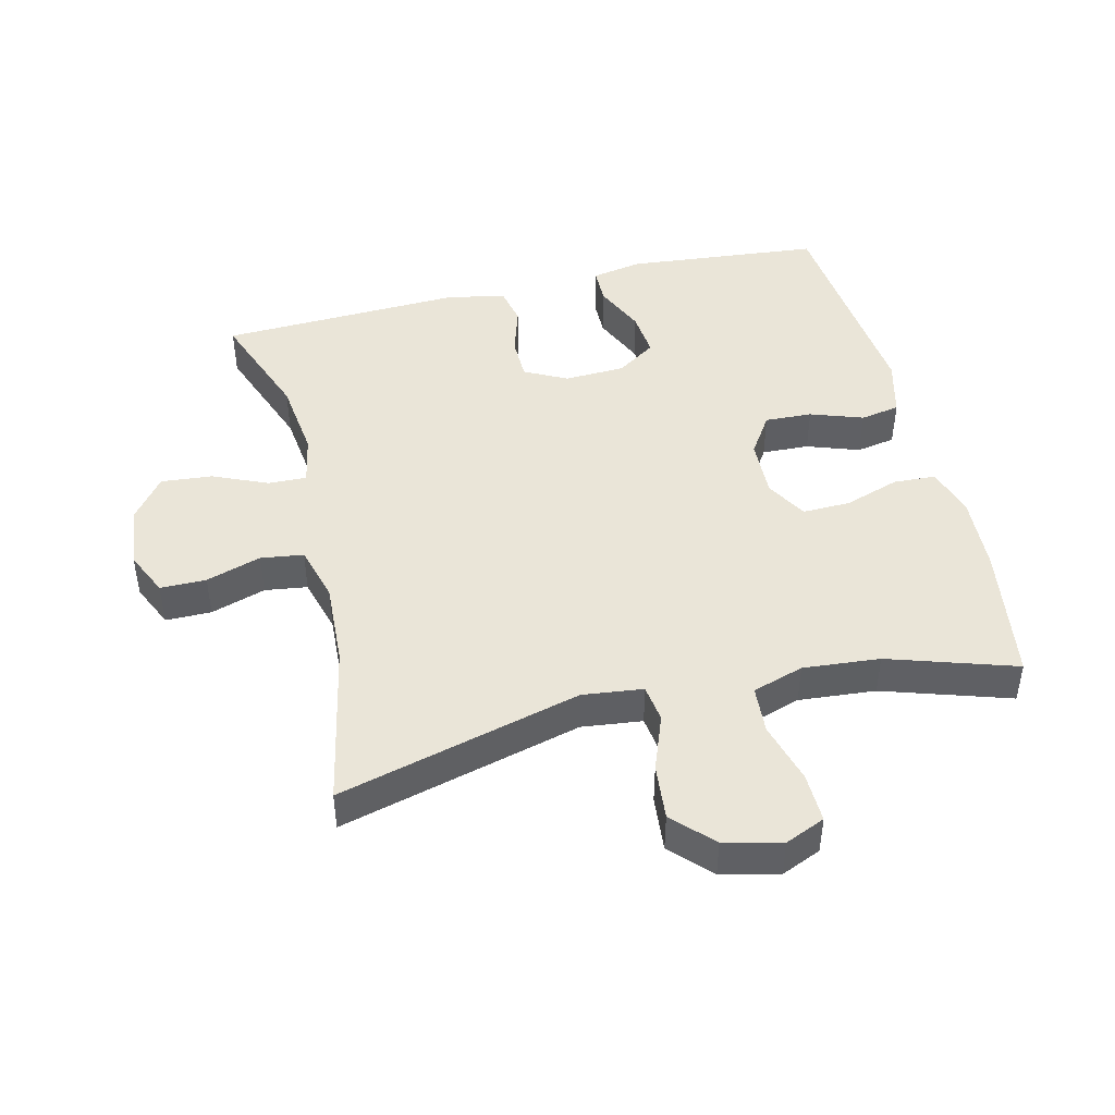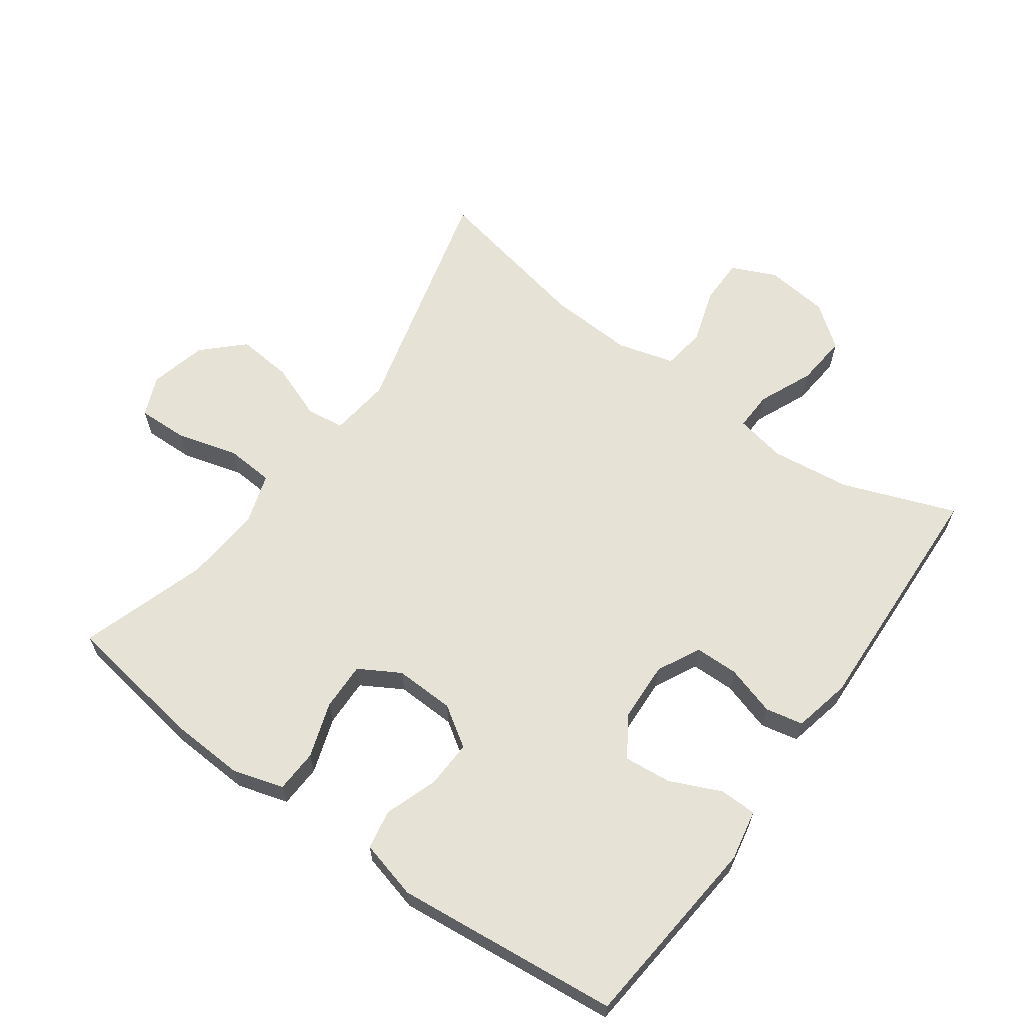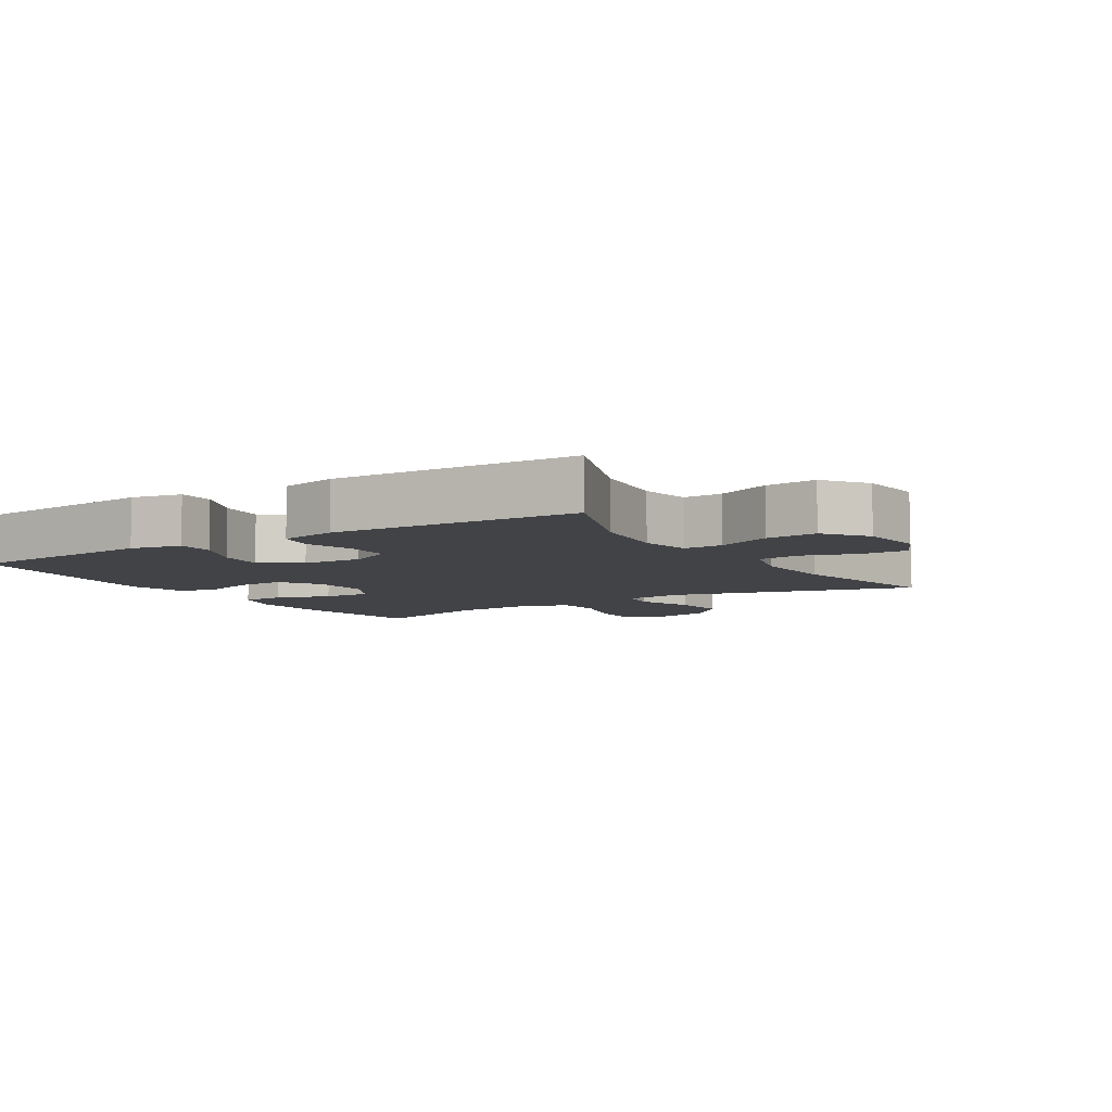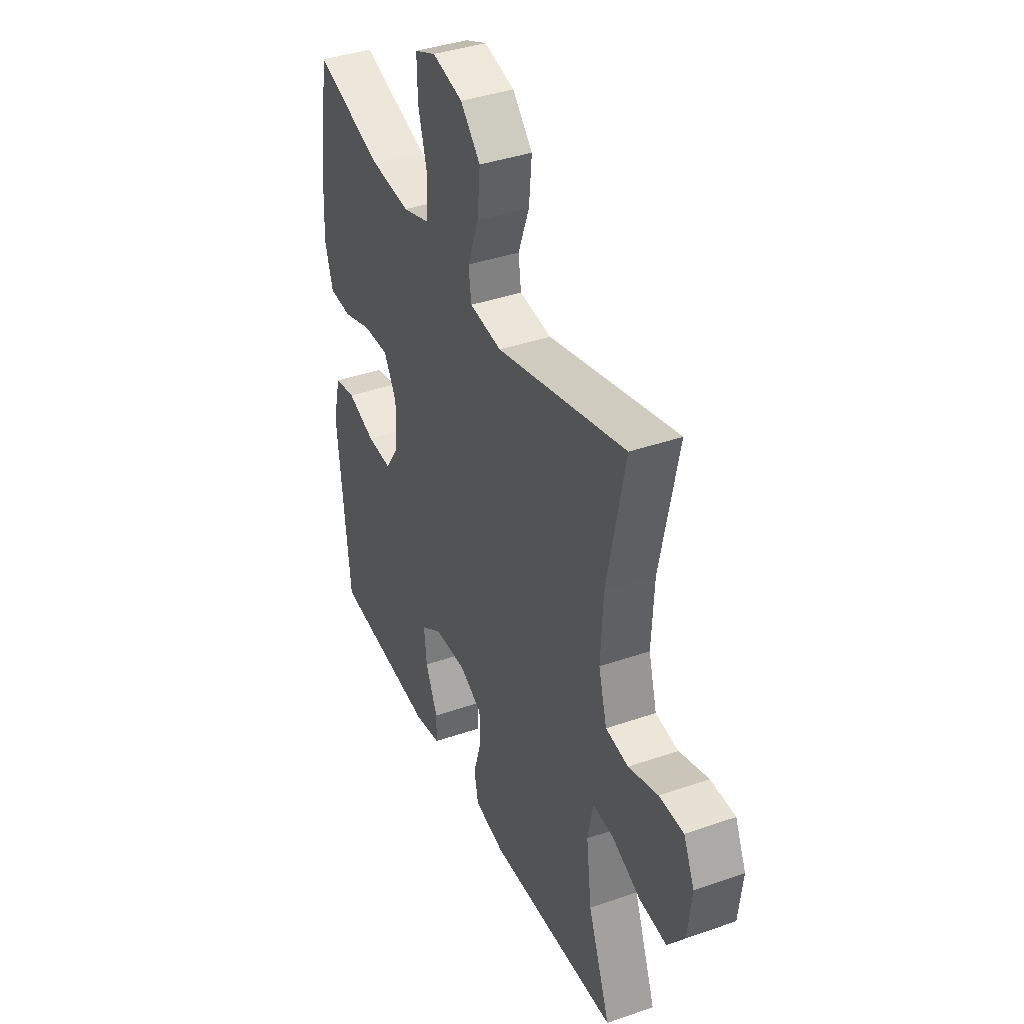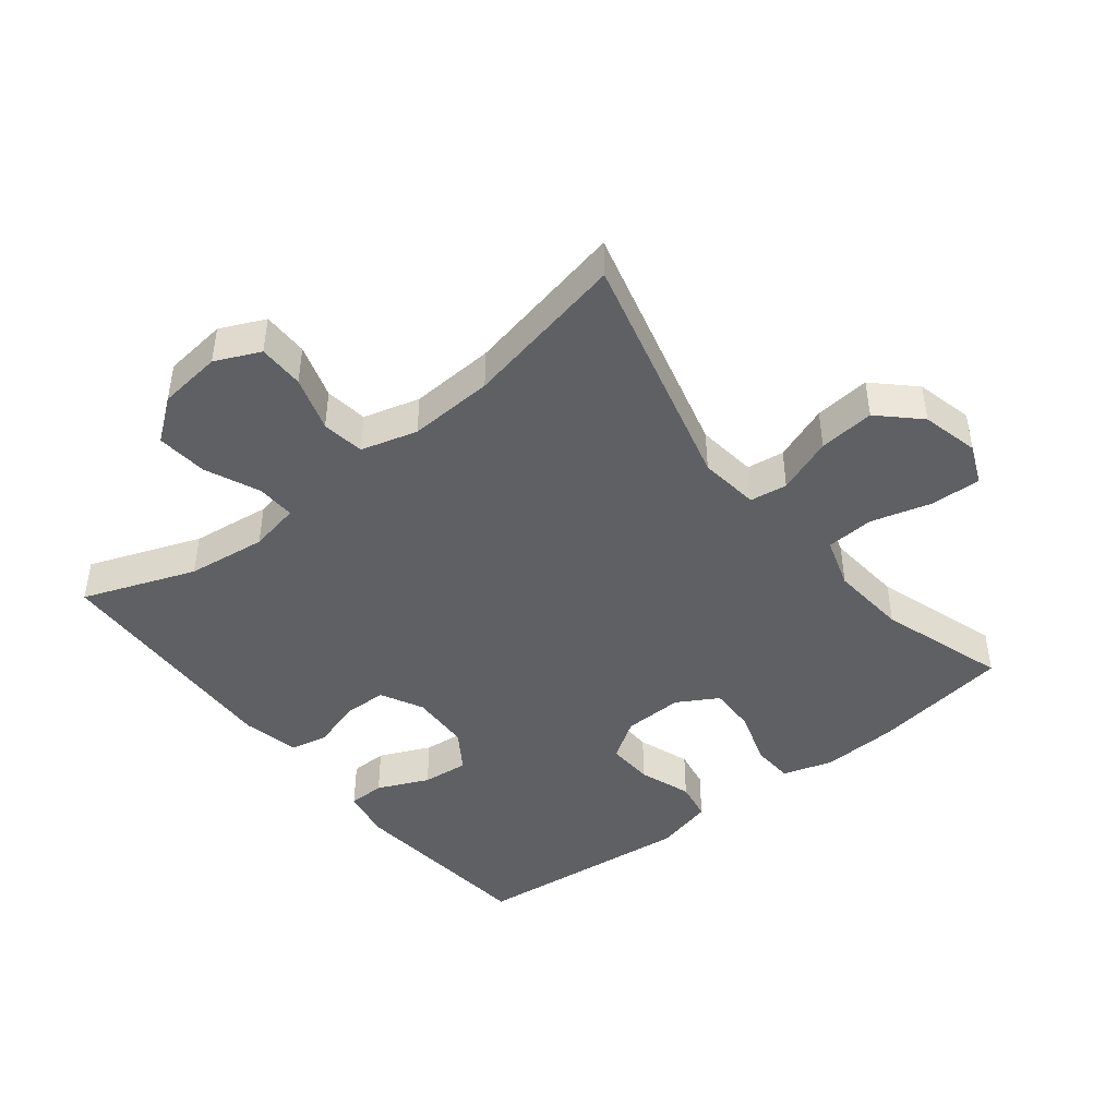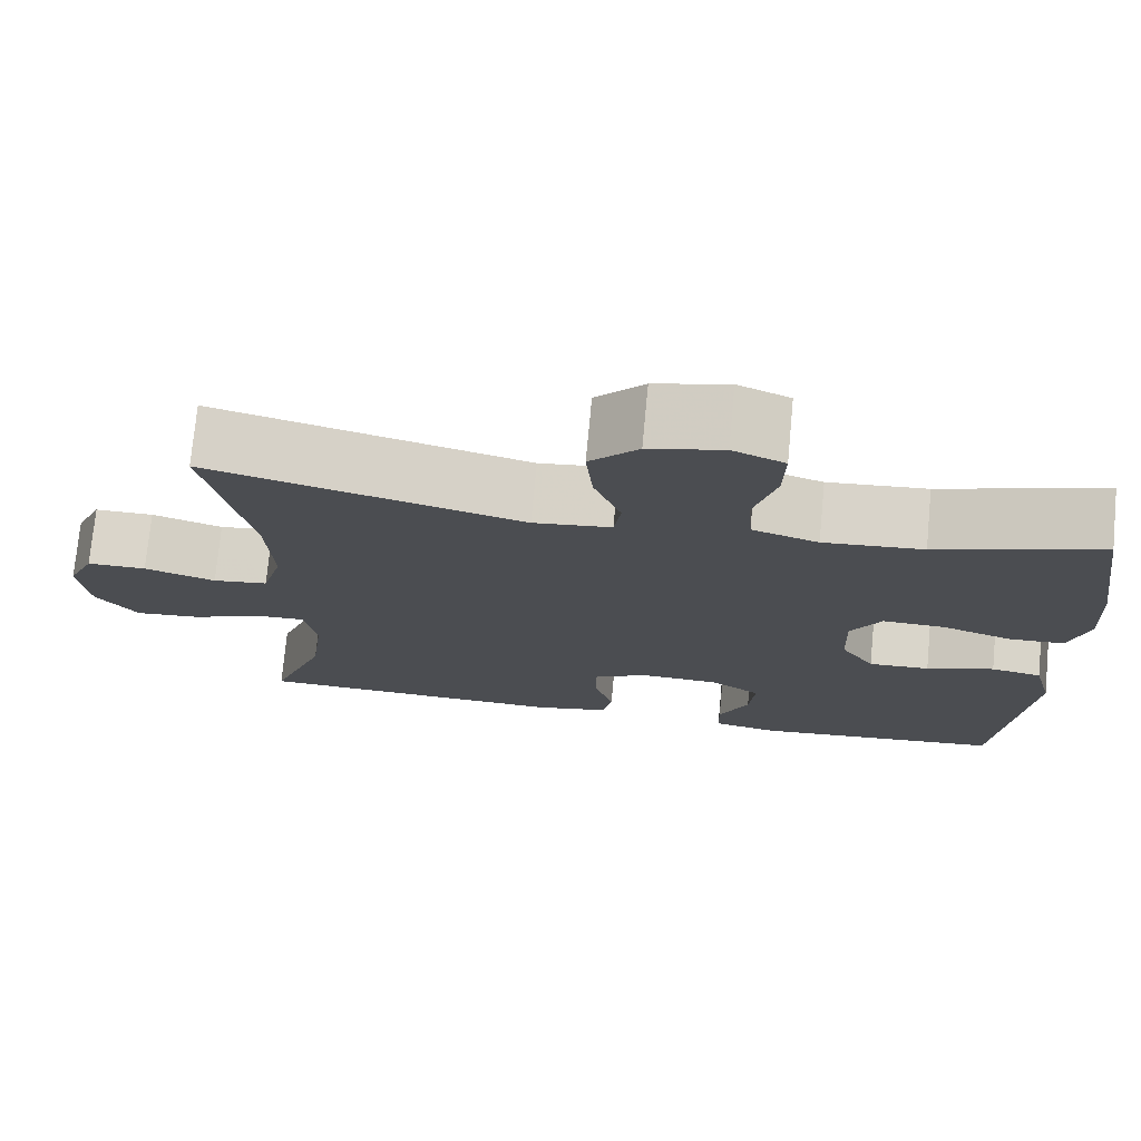
<metadata>
{"format":"obj","ext":"obj","renderer":"f3d","projection":"perspective","resolution":1024,"background":"white","views":[{"elev":45.4,"azim":-13.6,"up":"+Y"},{"elev":63.4,"azim":125.8,"up":"+Y"},{"elev":-6.9,"azim":-148.1,"up":"+Y"},{"elev":38.9,"azim":-113.6,"up":"+Z"},{"elev":-44.5,"azim":-51.6,"up":"+Y"},{"elev":74.3,"azim":5.4,"up":"+Z"}]}
</metadata>
<code>
v 0.5 0.07 0.5
v 0.532 0.07 0.289
v 0.538 0.07 0.173
v 0.515 0.07 0.096
v 0.45 0.07 0.093
v 0.366 0.07 0.121
v 0.293 0.07 0.123
v 0.257 0.07 0.061
v 0.26 0.07 -0.03
v 0.3 0.07 -0.091
v 0.372 0.07 -0.088
v 0.452 0.07 -0.06
v 0.512 0.07 -0.071
v 0.535 0.07 -0.16
v 0.5 0.07 -0.5
v 0.203 0.07 -0.528
v 0.126 0.07 -0.513
v 0.125 0.07 -0.457
v 0.16 0.07 -0.379
v 0.167 0.07 -0.308
v 0.107 0.07 -0.268
v 0.015 0.07 -0.264
v -0.05 0.07 -0.297
v -0.051 0.07 -0.363
v -0.028 0.07 -0.439
v -0.04 0.07 -0.496
v -0.127 0.07 -0.515
v -0.5 0.07 -0.5
v -0.436 0.07 -0.329
v -0.421 0.07 -0.208
v -0.436 0.07 -0.131
v -0.495 0.07 -0.133
v -0.578 0.07 -0.169
v -0.656 0.07 -0.176
v -0.705 0.07 -0.112
v -0.716 0.07 -0.015
v -0.685 0.07 0.053
v -0.615 0.07 0.053
v -0.531 0.07 0.026
v -0.466 0.07 0.035
v -0.442 0.07 0.121
v -0.449 0.07 0.251
v -0.5 0.07 0.5
v -0.13 0.07 0.403
v -0.038 0.07 0.414
v -0.03 0.07 0.471
v -0.062 0.07 0.556
v -0.07 0.07 0.641
v -0.013 0.07 0.7
v 0.074 0.07 0.721
v 0.135 0.07 0.695
v 0.133 0.07 0.619
v 0.107 0.07 0.526
v 0.112 0.07 0.453
v 0.19 0.07 0.428
v 0.307 0.07 0.438
v 0.5 0 0.5
v 0.532 0 0.289
v 0.538 0 0.173
v 0.515 0 0.096
v 0.45 0 0.093
v 0.366 0 0.121
v 0.293 0 0.123
v 0.257 0 0.061
v 0.26 0 -0.03
v 0.3 0 -0.091
v 0.372 0 -0.088
v 0.452 0 -0.06
v 0.512 0 -0.071
v 0.535 0 -0.16
v 0.5 0 -0.5
v 0.203 0 -0.528
v 0.126 0 -0.513
v 0.125 0 -0.457
v 0.16 0 -0.379
v 0.167 0 -0.308
v 0.107 0 -0.268
v 0.015 0 -0.264
v -0.05 0 -0.297
v -0.051 0 -0.363
v -0.028 0 -0.439
v -0.04 0 -0.496
v -0.127 0 -0.515
v -0.5 0 -0.5
v -0.436 0 -0.329
v -0.421 0 -0.208
v -0.436 0 -0.131
v -0.495 0 -0.133
v -0.578 0 -0.169
v -0.656 0 -0.176
v -0.705 0 -0.112
v -0.716 0 -0.015
v -0.685 0 0.053
v -0.615 0 0.053
v -0.531 0 0.026
v -0.466 0 0.035
v -0.442 0 0.121
v -0.449 0 0.251
v -0.5 0 0.5
v -0.13 0 0.403
v -0.038 0 0.414
v -0.03 0 0.471
v -0.062 0 0.556
v -0.07 0 0.641
v -0.013 0 0.7
v 0.074 0 0.721
v 0.135 0 0.695
v 0.133 0 0.619
v 0.107 0 0.526
v 0.112 0 0.453
v 0.19 0 0.428
v 0.307 0 0.438
f 51 52 53
f 50 51 53
f 49 50 53
f 48 49 53
f 47 48 53
f 46 47 53
f 45 46 53 54
f 42 43 44
f 41 42 44 45
f 45 54 55
f 41 45 55
f 40 41 55
f 37 38 39
f 36 37 39
f 35 36 39
f 34 35 39
f 33 34 39
f 32 33 39
f 31 32 39 40
f 27 28 29
f 26 27 29
f 25 26 29
f 24 25 29
f 23 24 29 30
f 40 55 56
f 31 40 56
f 30 31 56
f 23 30 56
f 22 23 56
f 17 18 19
f 16 17 19
f 15 16 19
f 14 15 19
f 13 14 19
f 12 13 19
f 11 12 19
f 10 11 19 20
f 4 5 6
f 3 4 6
f 2 3 6
f 1 2 6
f 56 1 6
f 56 6 7
f 21 22 56
f 9 10 20 21
f 8 9 21
f 8 21 56
f 7 8 56
f 109 108 107
f 109 107 106
f 109 106 105
f 109 105 104
f 109 104 103
f 109 103 102
f 110 109 102 101
f 100 99 98
f 101 100 98 97
f 111 110 101
f 111 101 97
f 111 97 96
f 95 94 93
f 95 93 92
f 95 92 91
f 95 91 90
f 95 90 89
f 95 89 88
f 96 95 88 87
f 85 84 83
f 85 83 82
f 85 82 81
f 85 81 80
f 86 85 80 79
f 112 111 96
f 112 96 87
f 112 87 86
f 112 86 79
f 112 79 78
f 75 74 73
f 75 73 72
f 75 72 71
f 75 71 70
f 75 70 69
f 75 69 68
f 75 68 67
f 76 75 67 66
f 62 61 60
f 62 60 59
f 62 59 58
f 62 58 57
f 62 57 112
f 63 62 112
f 112 78 77
f 77 76 66 65
f 77 65 64
f 112 77 64
f 112 64 63
f 1 57 58 2
f 2 58 59 3
f 3 59 60 4
f 4 60 61 5
f 5 61 62 6
f 6 62 63 7
f 7 63 64 8
f 8 64 65 9
f 9 65 66 10
f 10 66 67 11
f 11 67 68 12
f 12 68 69 13
f 13 69 70 14
f 14 70 71 15
f 15 71 72 16
f 16 72 73 17
f 17 73 74 18
f 18 74 75 19
f 19 75 76 20
f 20 76 77 21
f 21 77 78 22
f 22 78 79 23
f 23 79 80 24
f 24 80 81 25
f 25 81 82 26
f 26 82 83 27
f 27 83 84 28
f 28 84 85 29
f 29 85 86 30
f 30 86 87 31
f 31 87 88 32
f 32 88 89 33
f 33 89 90 34
f 34 90 91 35
f 35 91 92 36
f 36 92 93 37
f 37 93 94 38
f 38 94 95 39
f 39 95 96 40
f 40 96 97 41
f 41 97 98 42
f 42 98 99 43
f 43 99 100 44
f 44 100 101 45
f 45 101 102 46
f 46 102 103 47
f 47 103 104 48
f 48 104 105 49
f 49 105 106 50
f 50 106 107 51
f 51 107 108 52
f 52 108 109 53
f 53 109 110 54
f 54 110 111 55
f 55 111 112 56
f 56 112 57 1

</code>
